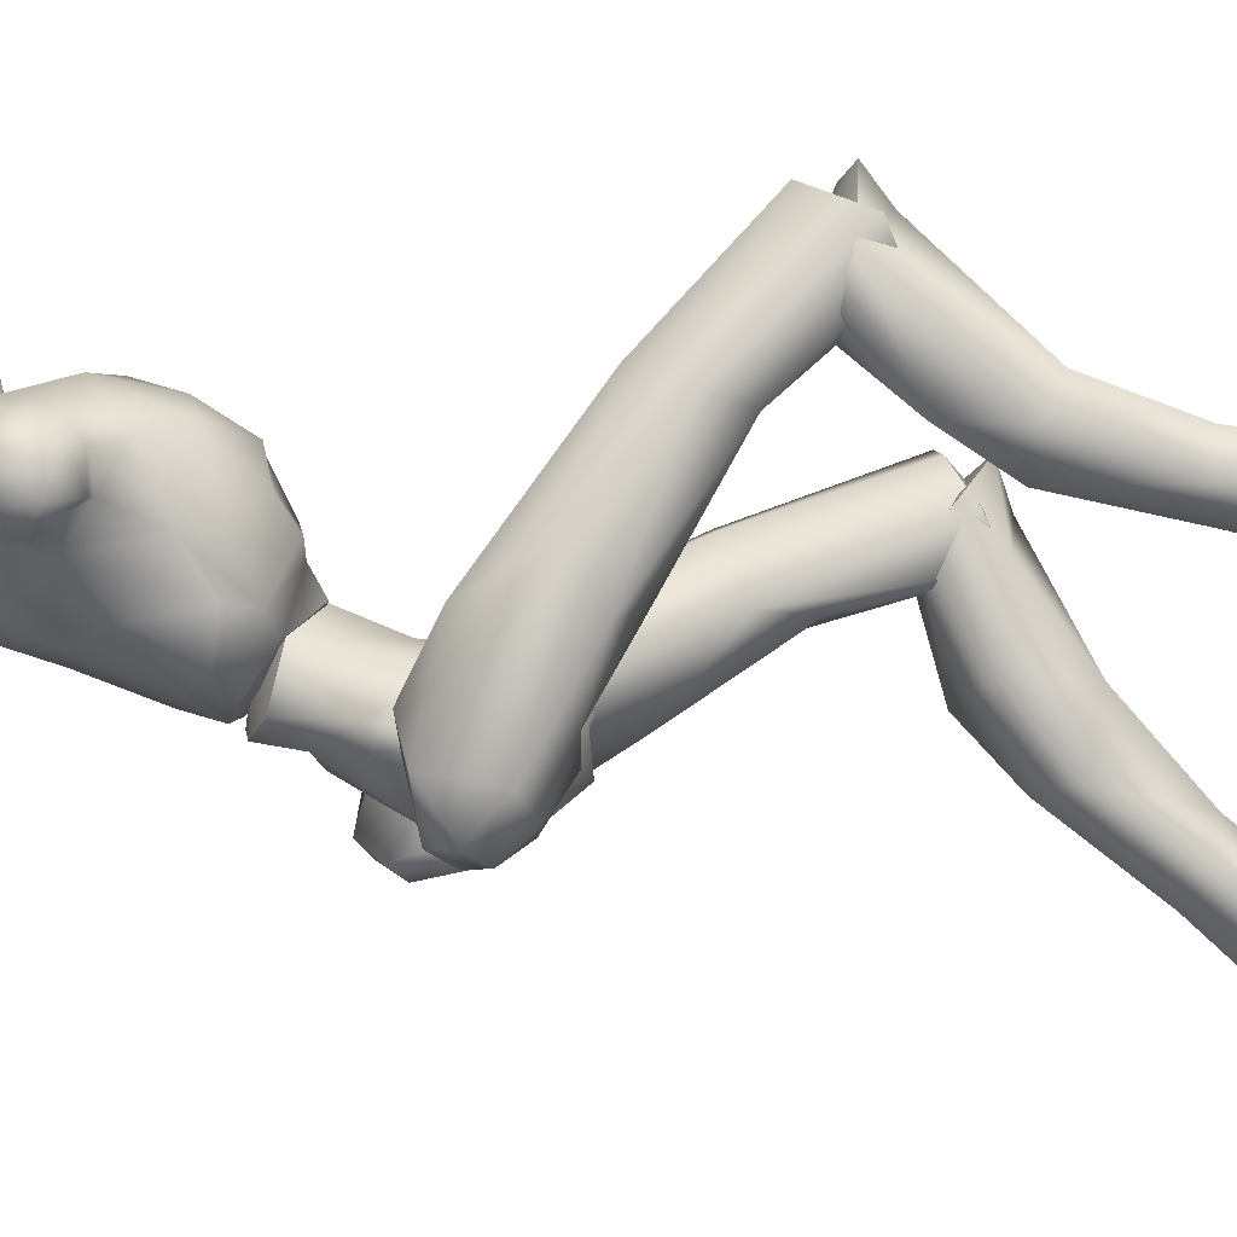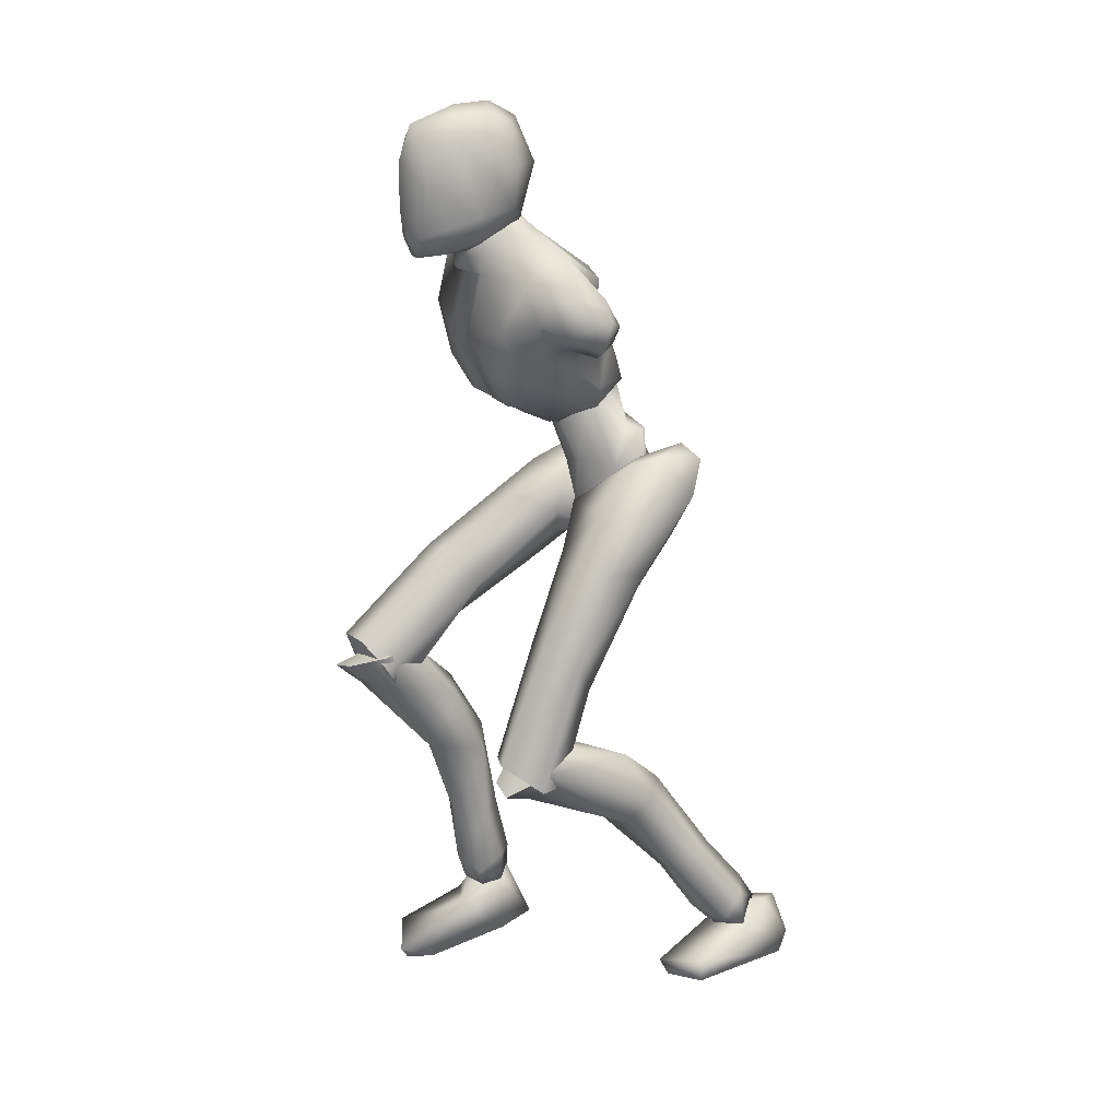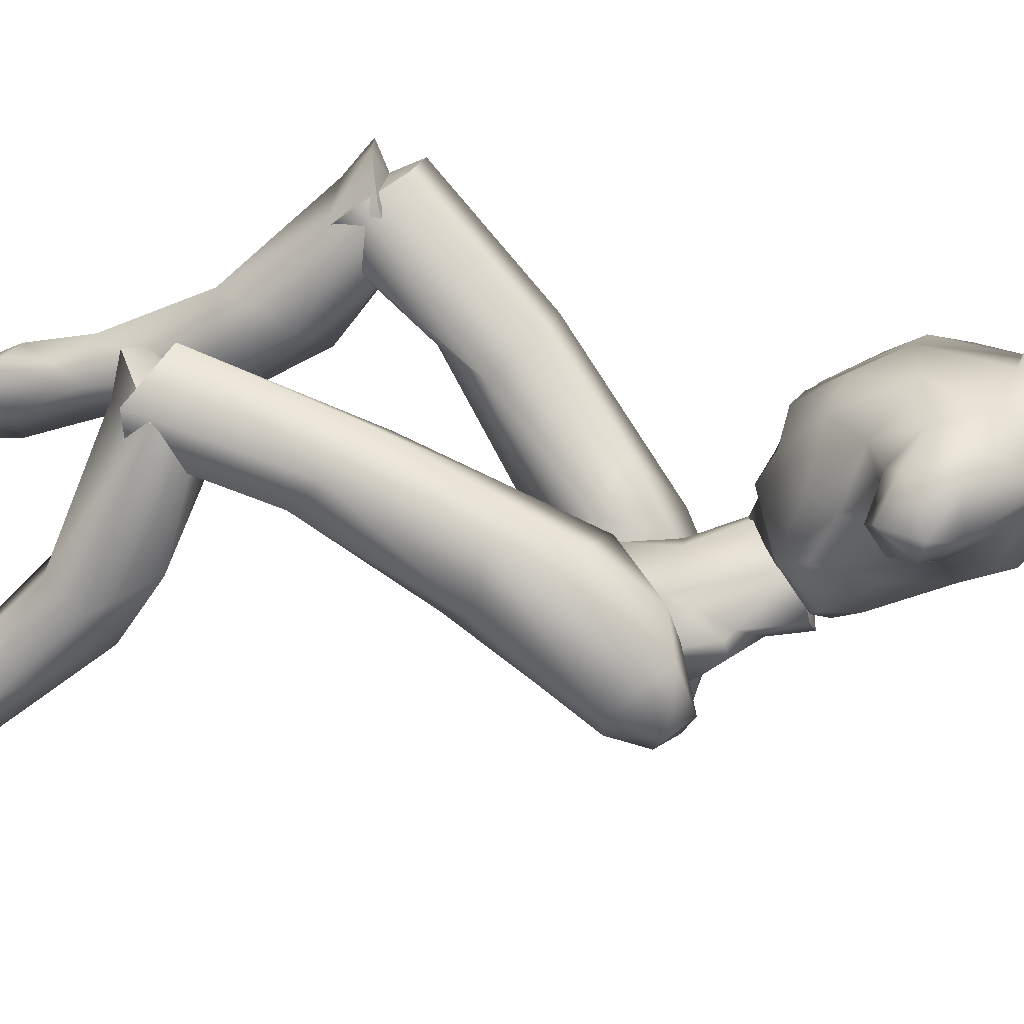
<metadata>
{"format":"obj","ext":"obj","renderer":"f3d","projection":"perspective","resolution":1024,"background":"white","views":[{"elev":-8.8,"azim":-98.2,"up":"+Z"},{"elev":14.7,"azim":63.9,"up":"+Y"},{"elev":9.5,"azim":103.4,"up":"+Z"}]}
</metadata>
<code>
o Melee_Husk
v 2.336 43.57 2.188
v 3.259 40.75 3.805
v 3.639 43.3 1.951
v 0.6367 46.56 2.278
v 1.077 46.08 4.888
v 0.5516 40.89 5.465
v -0.01721 37.83 5.38
v -1.419 40.61 5.446
v -3.946 39.73 3.733
v -3.359 45.44 4.844
v -3.815 42.69 2.127
v -3.02 46.04 2.241
v -4.987 42.08 1.864
v -1.642 37.43 4.627
v -0.1145 35.62 4.974
v 0.7019 35.74 4.982
v 1.669 37.91 4.66
v -0.3813 45 7.039
v -1.7 44.81 7.025
v 1.209 45.1 4.954
v 0.9112 46.61 2.749
v 3.52 47.38 3.361
v -1.615 44.85 9.578
v -2.865 44.64 7.928
v -1.007 44.89 8.085
v -1.801 43.75 6.686
v -0.4737 43.63 6.664
v 0.7727 44.32 7.867
v 3.82 45.49 5.54
v 4.462 46.98 5.613
v 4.398 50.06 4.991
v 5.994 52.37 6.759
v 5.43 48.43 7.98
v 6.929 50.46 8.701
v 6.672 49.73 11.22
v 8.075 50.64 10.37
v 7.696 52.27 12.08
v 9.363 51.41 10.54
v 8.593 54.23 11.47
v 9.675 53.91 10.14
v 4.656 46.89 8.651
v 10.53 52.67 7.79
v 10.27 50.49 8.355
v 8.844 49.93 8.15
v 8.648 50.82 6.808
v 6.706 57.32 9.851
v 9.131 54.03 7.609
v 9.733 52.19 6.804
v 2.572 45.34 10.08
v 4.909 47.71 12.06
v 5.264 51.71 13.8
v 6.671 54.94 12.58
v 3.008 58.35 11.77
v 1.876 55.34 13.84
v 2.641 56.88 14.24
v 0.07222 55.71 15.04
v 0.03764 55.51 14.07
v -1.807 55.67 13.9
v -1.887 51.12 14.73
v -5.783 52.69 13.98
v -4.196 48.96 13.65
v -2.026 46.38 12.46
v -6.637 56.13 12.8
v 1.18 50.85 14.68
v 2.389 60.12 12.33
v -2.458 58.84 11.87
v -6.343 58.48 10.07
v -2.276 57.31 14.33
v -1.519 60.47 12.4
v 3.034 48.32 13.53
v 2.173 45.79 12.02
v 0.4039 46.16 12.42
v -0.4833 49.65 14.08
v -0.8035 46.53 11.53
v -0.3663 44.73 9.557
v 1.988 44.3 8.526
v -9.701 55.94 10.44
v -9.56 53.49 11.04
v -8.797 55.91 11.8
v -8.123 53.69 12.33
v -8.331 52.6 10.82
v -7.568 51.02 11.47
v -6.197 48.7 12.25
v -3.846 46.32 12.12
v -4.381 45.96 10.2
v -6.207 47.85 8.833
v -8.636 56.13 8.433
v -9.864 54.06 8.559
v -8.813 52.58 8.966
v -7.522 52.3 9.21
v -6.705 49.52 8.191
v -5.733 46.34 5.7
v -4.042 44.83 8.627
v -3.253 45.5 5.029
v -8.279 54.6 7.514
v -6.296 53.62 7.215
v -6.1 47.92 5.79
v -5.177 48.15 3.507
v -2.767 46.94 2.811
v -5.515 50.94 5.157
v -0.1356 58.11 18.93
v 0.4836 60.13 19.39
v -1.217 58.43 18.14
v 0.8275 58.04 18.95
v 1.728 58.02 18.34
v 0.705 56.59 18.23
v -0.2784 56.7 18.26
v -1.71 57.37 16.95
v -2.107 59.62 16.33
v -2.667 58.72 14.63
v -2.768 60.91 14.67
v -2.992 60.47 12.77
v -2.875 63.07 14.04
v -2.847 63.18 12.03
v -2.038 65.38 14.16
v -1.255 66.28 11.98
v -1.124 66.7 13.66
v 0.8689 67.39 12.73
v 0.8559 67.14 15.36
v 2.954 66.59 13.65
v 0.7754 66.33 10.63
v -1.257 63.48 10.09
v -1.806 60.73 11.04
v -1.648 59.61 11.15
v 0.246 59.3 10.24
v 0.3995 60.65 10.05
v 0.4995 63.32 9.555
v 2.225 66.41 16.12
v 0.9337 65.87 18.69
v 2.231 64.56 18.51
v 0.7741 63.28 19.52
v 2.608 61.5 18.15
v -1.352 61.97 18.14
v -1.7 64.95 16.3
v -0.5146 66.46 16.03
v -0.4497 64.9 18.51
v 3.356 64.78 16.31
v 3.694 59.44 14.65
v 4.405 62.21 13.74
v 3.865 60.03 12.19
v 4.381 63.2 11.96
v 2.425 60.3 10.73
v 3.84 64.99 13.92
v 3.191 65.92 12.14
v 2.335 63.15 9.84
v 2.45 59.13 11.06
v 3.314 57.84 14.62
v 2.912 58.76 16.56
v 2.013 56.85 17.09
v 4.724 4.367 -6.268
v 6.39 4.024 -5.731
v 4.718 3.547 -4.79
v 6.295 3.541 -3.963
v 8.176 4.017 -5.463
v 6.369 5.374 -7.342
v -0.1683 34.14 3.284
v 1.201 34.33 3.297
v -0.04416 33.83 0.4962
v 1.222 34.01 0.5089
v -0.204 36.62 -1.871
v 0.6449 36.74 -1.863
v -0.1819 39.49 -1.663
v 7.488 18.92 11.09
v 6.097 17.18 14.09
v 5.647 16.55 11.88
v 4.052 17.68 13.98
v 3.127 17.24 9.862
v 2.575 19.31 12.06
v 6.564 13.56 4.01
v 3.587 13.53 5.099
v 2.727 18.05 5.012
v 3.306 20.84 10.02
v 5.41 10.35 -3.551
v 2.963 14.7 0.9779
v 4.955 16.32 0.7826
v 4.725 8.735 0.2172
v 3.589 9.381 -2.062
v 4.144 6.513 -5.118
v 5.821 7.003 -6.403
v 3.63 4.674 -3.385
v 5.691 5.253 -2.127
v 6.503 9.315 0.02746
v 6.77 10.53 -1.911
v 7.167 15.62 2.408
v 6.382 19.09 4.222
v 6.444 20.72 10.28
v 8.097 4.791 -3.839
v 7.84 6.343 -5.317
v 7.751 26.7 8.873
v 5.967 19.65 14.43
v 7.553 17.61 11.72
v 0.7996 34.75 1.844
v 2.425 33.4 3.351
v 0.9316 34.82 4.719
v 1.859 35.57 -1.175
v 0.6306 35.89 -0.736
v 1.096 37.98 -2.658
v 0.5913 39.67 -1.941
v 2.785 41.3 -2.423
v 3.638 40.25 -2.988
v 4.404 42.31 -1.249
v 6.247 41.34 -1.9
v 6.036 41.71 1.396
v 6.947 38.79 -0.9061
v 7.4 33.65 6.277
v 6.366 33.01 2.885
v 6.256 24.65 7.317
v 6.612 17.55 9.698
v 3.496 17.27 9.328
v 3.926 24.43 7.445
v 4.706 31.04 2.894
v 5.226 35.47 0.002617
v 3.894 38.1 -2.421
v 3.824 41.47 1.842
v 5.015 41.09 3.65
v 5.507 37.8 6.169
v 0.6411 37.87 5.828
v 2.651 34.58 7.754
v 2.531 27.42 7.391
v 2.619 18.52 11.5
v 3.63 28.64 10.55
v 3.949 19.68 13.81
v 6.107 28.41 11.07
v 0.3349 58.85 14.04
v 0.4617 60.71 11.78
v 2.667 58.5 9.875
v -2.16 58.93 9.956
v -4.935 55.8 6.047
v -6.569 56.23 7.884
v 7.23 53.07 6.528
v 6.535 55.04 7.59
v 4.714 54.94 5.885
v 1.958 55.58 5.36
v -2.129 55.94 5.428
v -2.399 53.37 4.618
v -3.468 49.54 3.251
v -0.8934 47.26 2.254
v 1.744 53 4.548
v 2.074 49.05 3.158
v -2.632 34.73 5.676
v -0.964 35.24 3.755
v -1.155 36.62 6.276
v -1.953 34.59 0.6709
v -0.7313 35.08 0.9415
v -1.137 36.06 -1.731
v -0.6331 37.89 -1.852
v -2.801 39.12 -3.076
v -3.652 37.92 -3.12
v -4.436 40.54 -2.529
v -6.273 39.39 -2.709
v -6.128 41.22 0.05879
v -7.016 37.57 -0.6762
v -7.665 36.28 8.052
v -6.567 34.16 5.352
v -8.132 31.28 13.53
v -6.623 28.76 13.11
v -8.075 24.5 20.22
v -7.093 23.52 18.47
v -3.972 23.11 18.34
v -6.527 27.55 21.73
v -4.299 28.62 13.38
v -4.924 32.41 6.296
v -5.344 35.03 1.689
v -3.939 36.27 -1.637
v -3.928 41.21 0.6155
v -5.16 41.7 2.368
v -5.732 39.92 6.102
v -0.8604 39.84 5.877
v -2.939 37.79 9.045
v -2.876 31.26 12
v -3.129 25.21 19.71
v -4.03 33.79 14.22
v -4.497 27.31 21.21
v -6.518 33.81 14.73
v -3.752 23.4 18.57
v -3.129 26.19 19.71
v -4.496 25.49 22.18
v -6.169 23.61 20.8
v -6.526 25.09 22.59
v -8.076 25.47 19.2
v -7.401 17.69 14.89
v -4.378 18.08 15.75
v -3.585 22.17 13.8
v -3.973 26.76 17.26
v -3.958 17.47 11.49
v -5.979 18.88 10.75
v -6.549 11.67 9.244
v -7.044 7.45 8.025
v -5.304 7.515 9.317
v -4.65 11.38 10.91
v -5.672 11.72 13.31
v -7.612 5.583 7.858
v -5.907 5.09 9.169
v -4.687 6.538 11.62
v -6.697 7.592 12.63
v -7.464 12.18 12.98
v -7.835 12.5 10.73
v -8.105 18.92 12.62
v -7.285 22.82 12.82
v -7.093 26.78 17.69
v -5.822 4.943 10.85
v -7.36 5.284 11.68
v -9.171 6.487 11.37
v -9.003 7.302 9.379
v -9.313 5.119 10.21
v -6.13 5.09 9.169
v -7.835 5.583 7.858
v -6.045 4.943 10.85
v -8.85 5.28 9.267
v -8.107 4.802 11.3
v -6.461 3.219 12.34
v -6.186 1.669 6.437
v -5.837 0.799 9.113
v -6.692 -0.8807 14.98
v -7.92 -0.4329 17.21
v -8.386 -1.385 16.5
v -11.5 -0.9656 15.4
v -11.57 0.5246 15.68
v -10.09 3.116 11.11
v -9.055 2.942 6.75
v -9.432 1.323 7.346
v -7.542 5.006 9.877
v 1.139 38.87 1.407
v 3.062 38.01 0.8029
v 2.858 43.41 1.041
v 0.04818 41.69 -0.3967
v 6.283 5.065 -9.273
v 5.162 0.7428 -9.609
v 4.613 4.724 -7.872
v 4.843 0.5663 -6.796
v 5.075 3.805 -4.318
v 5.723 0.6 -0.6949
v 6.823 1.765 1.334
v 7.421 0.7256 0.8983
v 10.5 1.227 -0.2854
v 10.38 2.734 -0.4117
v 8.725 3.837 -5.491
v 6.547 5.251 -5.75
v 7.286 5.271 -7.838
v 7.846 2.4 -9.652
v 8.398 1.053 -8.652
v 4.498 5.013 -6.21
v -1.042 41.53 -0.4077
v -4.249 42.4 0.9691
v -0.9026 44.34 1.288
v -1.221 46.55 1.589
v -2.934 37.16 0.7427
v -1.046 45.18 4.173
v -1.258 38.71 1.474
v -1.222 46.36 4.432
v -5.549 24.75 20.51
v -5.549 26.54 19.96
v 5.02 17.72 12.05
v 0.2143 56.99 12.95
v 5.006 19.56 12.33
f 1 2 3
f 4 5 1
f 5 2 1
f 2 5 6
f 2 6 7
f 6 8 7
f 8 9 7
f 10 9 8
f 9 10 11
f 10 12 11
f 9 11 13
f 9 14 7
f 7 14 15
f 7 15 16
f 17 7 16
f 17 2 7
f 18 6 5
f 6 18 8
f 19 8 18
f 8 19 10
f 20 21 22
f 23 24 25
f 26 25 24
f 26 27 25
f 25 27 28
f 27 20 28
f 28 20 29
f 29 20 22
f 30 29 22
f 30 22 31
f 30 31 32
f 30 32 33
f 33 32 34
f 33 34 35
f 35 34 36
f 35 36 37
f 36 38 37
f 38 39 37
f 38 40 39
f 33 29 30
f 29 33 41
f 33 35 41
f 38 42 40
f 42 38 43
f 44 43 38
f 36 44 38
f 34 44 36
f 34 45 44
f 34 32 45
f 39 40 46
f 46 40 47
f 42 47 40
f 42 48 47
f 43 48 42
f 44 48 43
f 45 48 44
f 29 41 49
f 49 41 50
f 41 35 50
f 50 35 51
f 51 35 37
f 51 37 52
f 39 52 37
f 52 39 46
f 53 52 46
f 54 52 53
f 55 54 53
f 56 54 55
f 57 54 56
f 57 56 58
f 59 57 58
f 58 60 59
f 60 61 59
f 59 61 62
f 52 54 51
f 58 63 60
f 57 64 54
f 65 55 53
f 63 66 67
f 63 58 66
f 58 68 66
f 58 56 68
f 68 69 66
f 51 54 64
f 64 70 51
f 51 70 50
f 50 70 71
f 71 49 50
f 49 71 72
f 71 70 72
f 70 64 72
f 72 64 73
f 57 73 64
f 73 57 59
f 59 62 73
f 74 73 62
f 73 74 72
f 72 74 75
f 72 75 49
f 49 75 76
f 77 78 79
f 79 78 80
f 78 81 80
f 81 82 80
f 82 60 80
f 82 83 60
f 83 61 60
f 83 84 61
f 61 84 62
f 84 85 62
f 23 62 85
f 74 62 23
f 23 25 74
f 25 75 74
f 28 75 25
f 28 76 75
f 29 76 28
f 49 76 29
f 82 86 83
f 86 85 83
f 85 84 83
f 80 60 63
f 63 79 80
f 79 63 67
f 79 67 77
f 77 67 87
f 87 88 77
f 88 78 77
f 88 89 78
f 89 81 78
f 89 90 81
f 90 82 81
f 90 91 82
f 91 86 82
f 91 92 86
f 86 92 85
f 93 85 92
f 23 85 93
f 93 24 23
f 93 92 24
f 24 92 94
f 94 26 24
f 95 88 87
f 88 95 89
f 95 90 89
f 96 90 95
f 96 91 90
f 96 97 91
f 92 91 97
f 92 97 98
f 94 92 98
f 99 94 98
f 98 97 100
f 100 97 96
f 101 102 103
f 102 104 105
f 101 104 102
f 101 106 104
f 107 106 101
f 107 101 103
f 108 107 103
f 109 108 103
f 108 109 110
f 109 111 110
f 111 112 110
f 111 113 112
f 112 113 114
f 114 113 115
f 116 114 115
f 116 115 117
f 118 116 117
f 118 117 119
f 118 119 120
f 116 118 121
f 116 121 122
f 114 116 122
f 114 122 123
f 123 112 114
f 123 124 112
f 124 110 112
f 125 124 123
f 126 125 123
f 123 127 126
f 122 127 123
f 122 121 127
f 120 119 128
f 129 128 119
f 129 130 128
f 130 129 131
f 131 132 130
f 132 131 102
f 131 133 102
f 103 102 133
f 103 133 109
f 133 111 109
f 133 134 111
f 111 134 113
f 113 134 115
f 115 134 117
f 117 134 135
f 119 117 135
f 135 129 119
f 129 135 136
f 129 136 131
f 136 133 131
f 134 133 136
f 134 136 135
f 130 132 137
f 132 138 137
f 138 139 137
f 139 138 140
f 139 140 141
f 140 142 141
f 139 141 143
f 139 143 137
f 128 130 137
f 137 120 128
f 137 143 120
f 143 144 120
f 141 144 143
f 144 141 145
f 145 141 142
f 145 142 127
f 127 142 126
f 126 142 125
f 125 142 146
f 146 142 140
f 147 146 140
f 147 140 138
f 138 148 147
f 138 132 148
f 132 105 148
f 102 105 132
f 121 145 127
f 144 145 121
f 118 144 121
f 144 118 120
f 148 149 147
f 149 148 105
f 149 105 106
f 104 106 105
f 150 151 152
f 152 151 153
f 153 151 154
f 154 151 155
f 155 151 150
f 14 156 15
f 156 157 15
f 16 15 157
f 157 17 16
f 156 158 157
f 159 157 158
f 158 160 159
f 161 159 160
f 161 160 162
f 163 164 165
f 166 165 164
f 165 166 167
f 168 167 166
f 163 165 169
f 165 170 169
f 165 167 170
f 170 167 171
f 168 171 167
f 172 171 168
f 173 174 175
f 175 174 171
f 170 171 174
f 176 169 170
f 170 174 176
f 176 174 177
f 173 177 174
f 177 173 178
f 173 179 178
f 179 155 150
f 178 179 150
f 150 180 178
f 180 177 178
f 181 177 180
f 181 176 177
f 182 176 181
f 182 169 176
f 169 182 183
f 169 183 184
f 175 184 183
f 184 175 185
f 171 185 175
f 171 172 185
f 172 186 185
f 186 163 185
f 184 185 163
f 184 163 169
f 183 173 175
f 152 180 150
f 180 152 153
f 181 180 153
f 187 181 153
f 181 187 182
f 182 187 183
f 183 187 188
f 173 183 188
f 179 173 188
f 188 155 179
f 154 155 188
f 187 154 188
f 187 153 154
f 189 190 191
f 192 193 194
f 192 195 193
f 192 196 195
f 197 195 196
f 196 198 197
f 198 199 197
f 199 200 197
f 199 201 200
f 202 200 201
f 202 201 203
f 204 202 203
f 204 203 205
f 206 204 205
f 189 206 205
f 189 207 206
f 207 189 191
f 191 208 207
f 208 209 207
f 207 209 210
f 207 210 211
f 206 207 211
f 211 212 206
f 204 206 212
f 212 213 204
f 213 202 204
f 200 202 213
f 197 200 213
f 195 197 213
f 195 213 212
f 212 193 195
f 211 193 212
f 201 214 203
f 215 203 214
f 215 216 203
f 216 215 217
f 217 218 216
f 194 218 217
f 218 194 219
f 194 193 219
f 219 193 211
f 219 211 210
f 210 209 219
f 209 220 219
f 219 220 221
f 222 221 220
f 222 190 221
f 190 223 221
f 189 223 190
f 189 205 223
f 223 205 216
f 203 216 205
f 216 218 223
f 221 223 218
f 221 218 219
f 215 214 217
f 224 55 65
f 224 56 55
f 56 224 68
f 68 224 69
f 69 224 225
f 224 65 225
f 53 46 226
f 65 53 226
f 226 225 65
f 227 225 226
f 225 227 69
f 66 69 227
f 67 66 227
f 67 227 228
f 229 67 228
f 228 96 229
f 229 96 95
f 87 229 95
f 87 67 229
f 230 48 45
f 48 230 47
f 231 47 230
f 46 47 231
f 46 231 232
f 46 232 226
f 226 232 233
f 226 233 227
f 234 227 233
f 228 227 234
f 235 228 234
f 96 228 235
f 100 96 235
f 100 235 236
f 236 98 100
f 236 99 98
f 237 99 236
f 237 236 235
f 238 237 235
f 235 234 238
f 233 238 234
f 232 238 233
f 232 32 238
f 32 232 231
f 32 231 230
f 32 230 45
f 32 31 238
f 238 31 239
f 22 239 31
f 21 239 22
f 21 237 239
f 239 237 238
f 240 241 242
f 243 241 240
f 244 241 243
f 243 245 244
f 246 244 245
f 247 246 245
f 248 247 245
f 247 248 249
f 250 249 248
f 249 250 251
f 250 252 251
f 251 252 253
f 252 254 253
f 254 255 253
f 255 254 256
f 255 256 257
f 258 257 256
f 259 258 256
f 260 255 257
f 259 256 261
f 261 256 262
f 256 254 262
f 263 262 254
f 254 252 263
f 264 263 252
f 250 264 252
f 250 248 264
f 248 245 264
f 245 243 264
f 264 243 263
f 240 263 243
f 240 262 263
f 265 249 251
f 251 266 265
f 267 266 251
f 266 267 268
f 269 268 267
f 269 242 268
f 242 269 270
f 240 242 270
f 240 270 262
f 262 270 261
f 259 261 270
f 271 259 270
f 270 272 271
f 273 271 272
f 260 273 272
f 274 260 272
f 274 255 260
f 253 255 274
f 253 274 267
f 267 251 253
f 269 272 270
f 274 272 269
f 269 267 274
f 265 266 268
f 275 276 277
f 277 278 275
f 278 277 279
f 279 280 278
f 278 280 281
f 282 278 281
f 275 278 282
f 275 282 283
f 283 276 275
f 283 284 276
f 283 282 285
f 285 286 283
f 285 287 286
f 288 287 289
f 287 290 289
f 290 287 285
f 285 291 290
f 285 282 291
f 281 291 282
f 292 288 293
f 288 289 293
f 294 293 289
f 290 294 289
f 290 295 294
f 291 295 290
f 291 296 295
f 281 296 291
f 296 281 297
f 297 281 298
f 298 286 297
f 286 298 299
f 299 283 286
f 284 283 299
f 300 284 299
f 280 300 299
f 299 298 280
f 280 298 281
f 287 297 286
f 294 301 293
f 301 294 302
f 294 295 302
f 295 303 302
f 303 295 296
f 303 296 297
f 303 297 304
f 297 287 304
f 287 288 304
f 292 304 288
f 292 305 304
f 305 303 304
f 302 303 305
f 306 307 308
f 307 309 308
f 309 310 308
f 311 308 310
f 311 306 308
f 312 307 306
f 312 306 313
f 311 313 306
f 314 313 311
f 315 314 311
f 314 315 316
f 317 316 315
f 318 317 315
f 318 315 311
f 319 318 311
f 311 310 319
f 309 319 310
f 319 309 320
f 309 307 320
f 312 320 307
f 321 320 312
f 319 320 321
f 318 319 321
f 317 318 321
f 322 305 292
f 322 302 305
f 322 301 302
f 322 293 301
f 322 292 293
f 323 217 214
f 323 194 217
f 323 192 194
f 323 196 192
f 323 198 196
f 323 199 198
f 323 201 199
f 323 214 201
f 324 17 157
f 324 2 17
f 324 3 2
f 324 325 3
f 324 326 325
f 324 162 326
f 324 161 162
f 324 159 161
f 324 157 159
f 327 328 329
f 329 328 330
f 330 331 329
f 330 332 331
f 332 333 331
f 333 332 334
f 334 335 333
f 335 336 333
f 333 336 331
f 336 337 331
f 338 331 337
f 337 339 338
f 339 337 340
f 327 339 340
f 340 328 327
f 340 341 328
f 340 337 341
f 337 336 341
f 336 335 341
f 329 331 342
f 342 331 338
f 338 339 342
f 339 327 342
f 327 329 342
f 326 162 343
f 344 345 343
f 326 343 345
f 345 325 326
f 13 11 344
f 345 344 11
f 11 12 345
f 345 12 346
f 345 346 4
f 4 1 345
f 325 345 1
f 1 3 325
f 343 347 344
f 344 347 13
f 13 347 9
f 9 347 14
f 14 347 156
f 156 347 158
f 158 347 160
f 160 347 162
f 162 347 343
f 27 348 20
f 20 348 21
f 21 348 237
f 237 348 99
f 99 348 94
f 94 348 26
f 26 348 27
f 249 349 247
f 247 349 246
f 246 349 244
f 244 349 241
f 241 349 242
f 242 349 268
f 268 349 265
f 265 349 249
f 328 341 330
f 332 330 341
f 335 332 341
f 335 334 332
f 4 350 5
f 5 350 18
f 18 350 19
f 19 350 10
f 10 350 12
f 12 350 346
f 346 350 4
f 316 317 314
f 314 317 321
f 313 314 321
f 321 312 313
f 258 351 257
f 257 351 260
f 260 351 273
f 273 351 271
f 271 351 259
f 259 351 258
f 300 352 284
f 284 352 276
f 276 352 277
f 277 352 279
f 279 352 280
f 280 352 300
f 191 353 208
f 208 353 209
f 209 353 220
f 220 353 222
f 222 353 190
f 190 353 191
f 108 110 354
f 124 354 110
f 125 354 124
f 125 146 354
f 354 146 147
f 147 149 354
f 149 106 354
f 354 106 107
f 108 354 107
f 172 355 186
f 186 355 163
f 163 355 164
f 164 355 166
f 166 355 168
f 168 355 172

</code>
